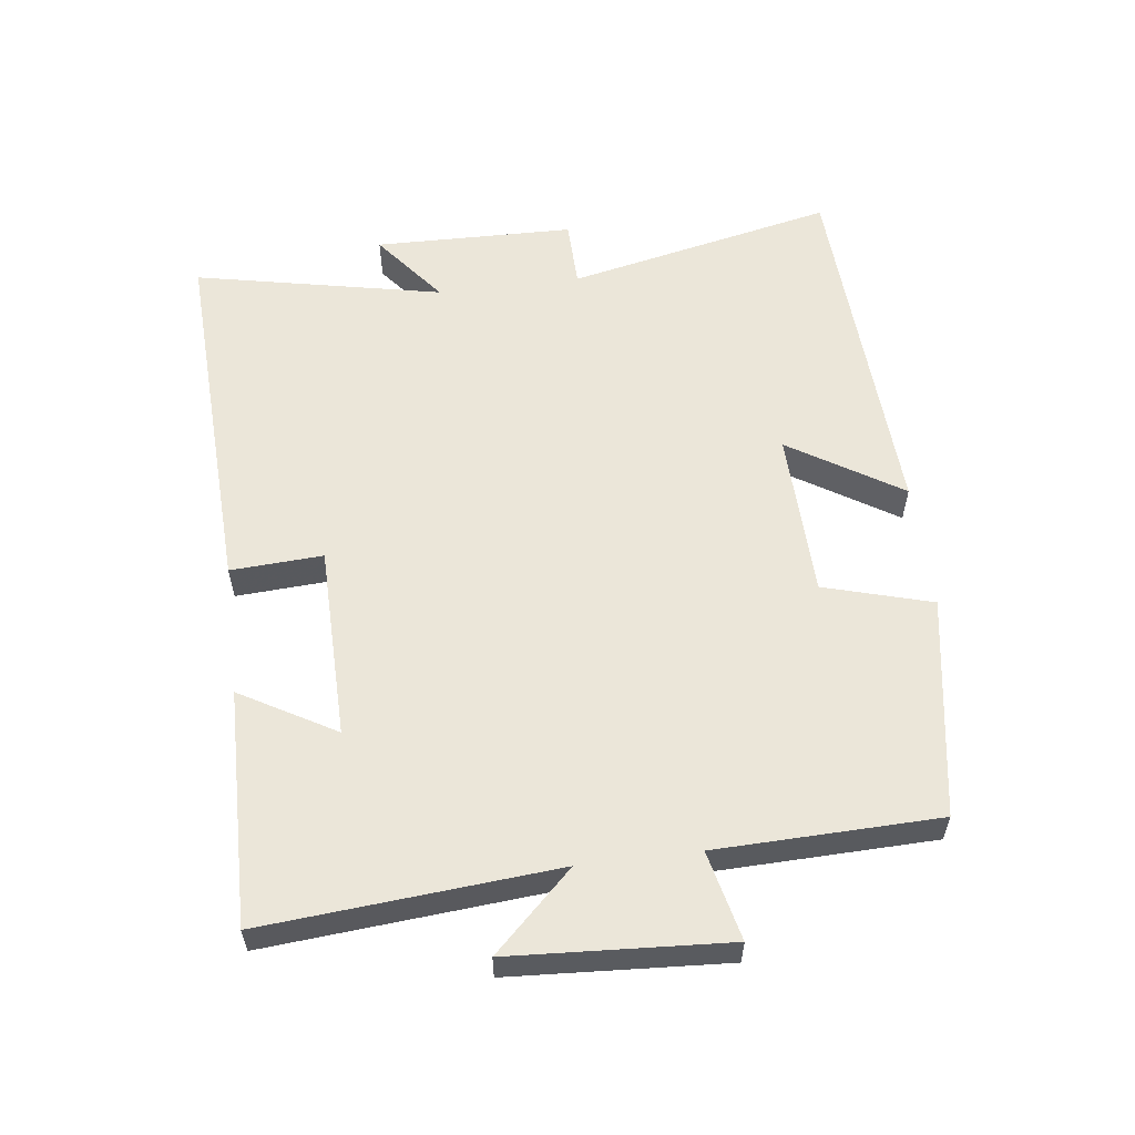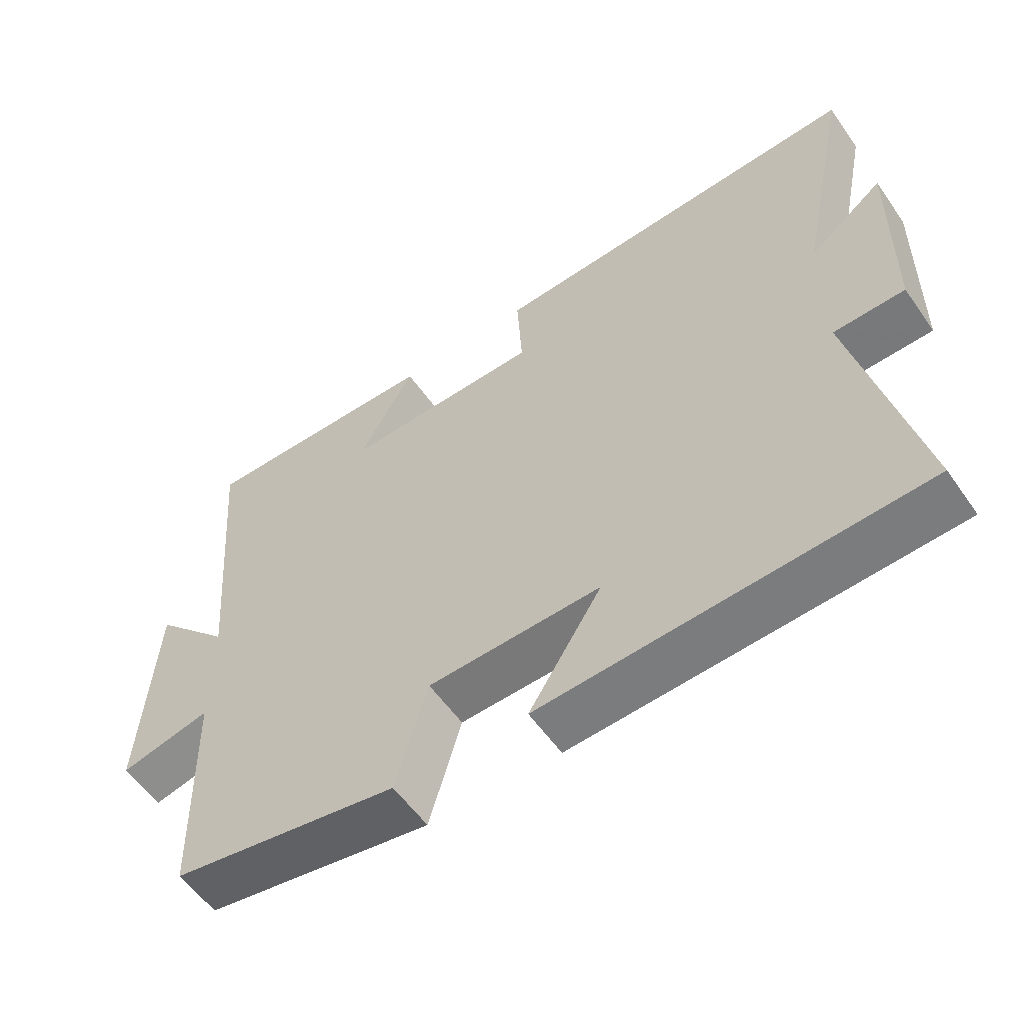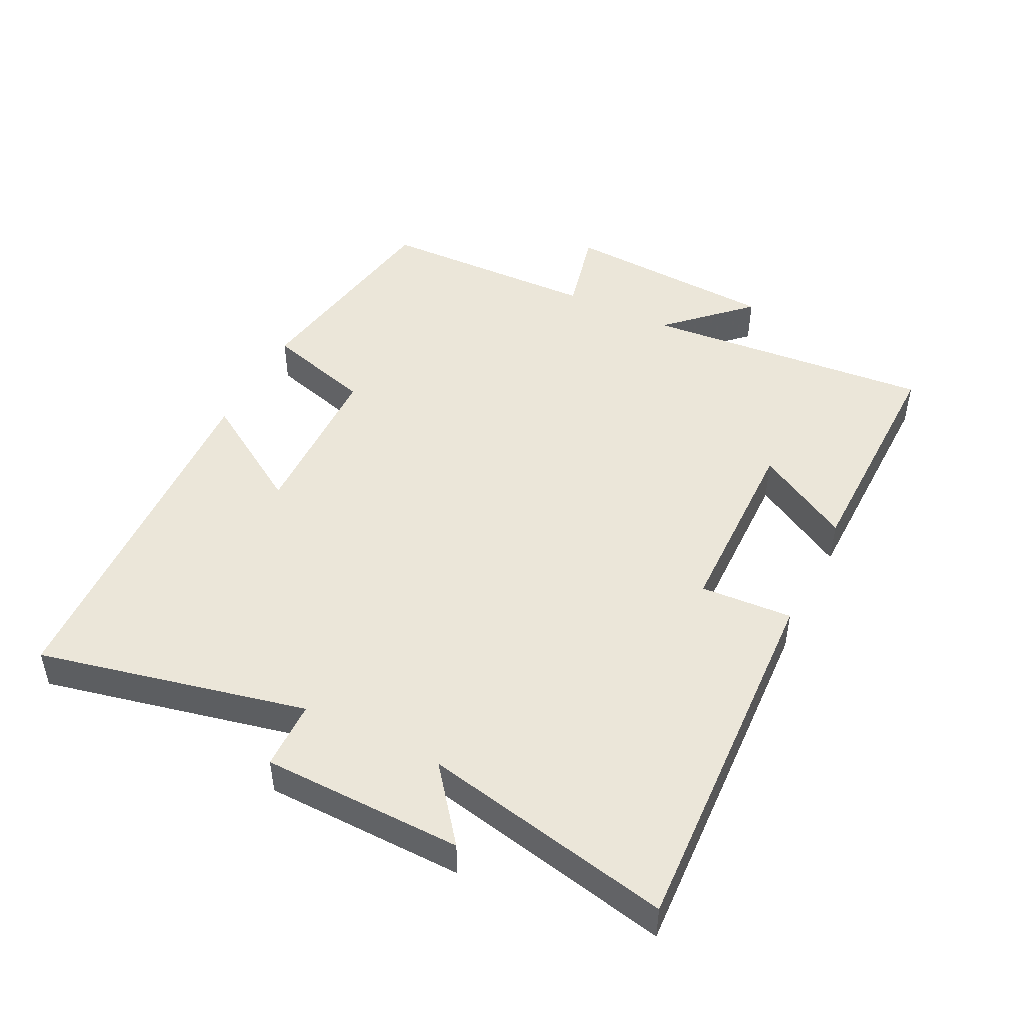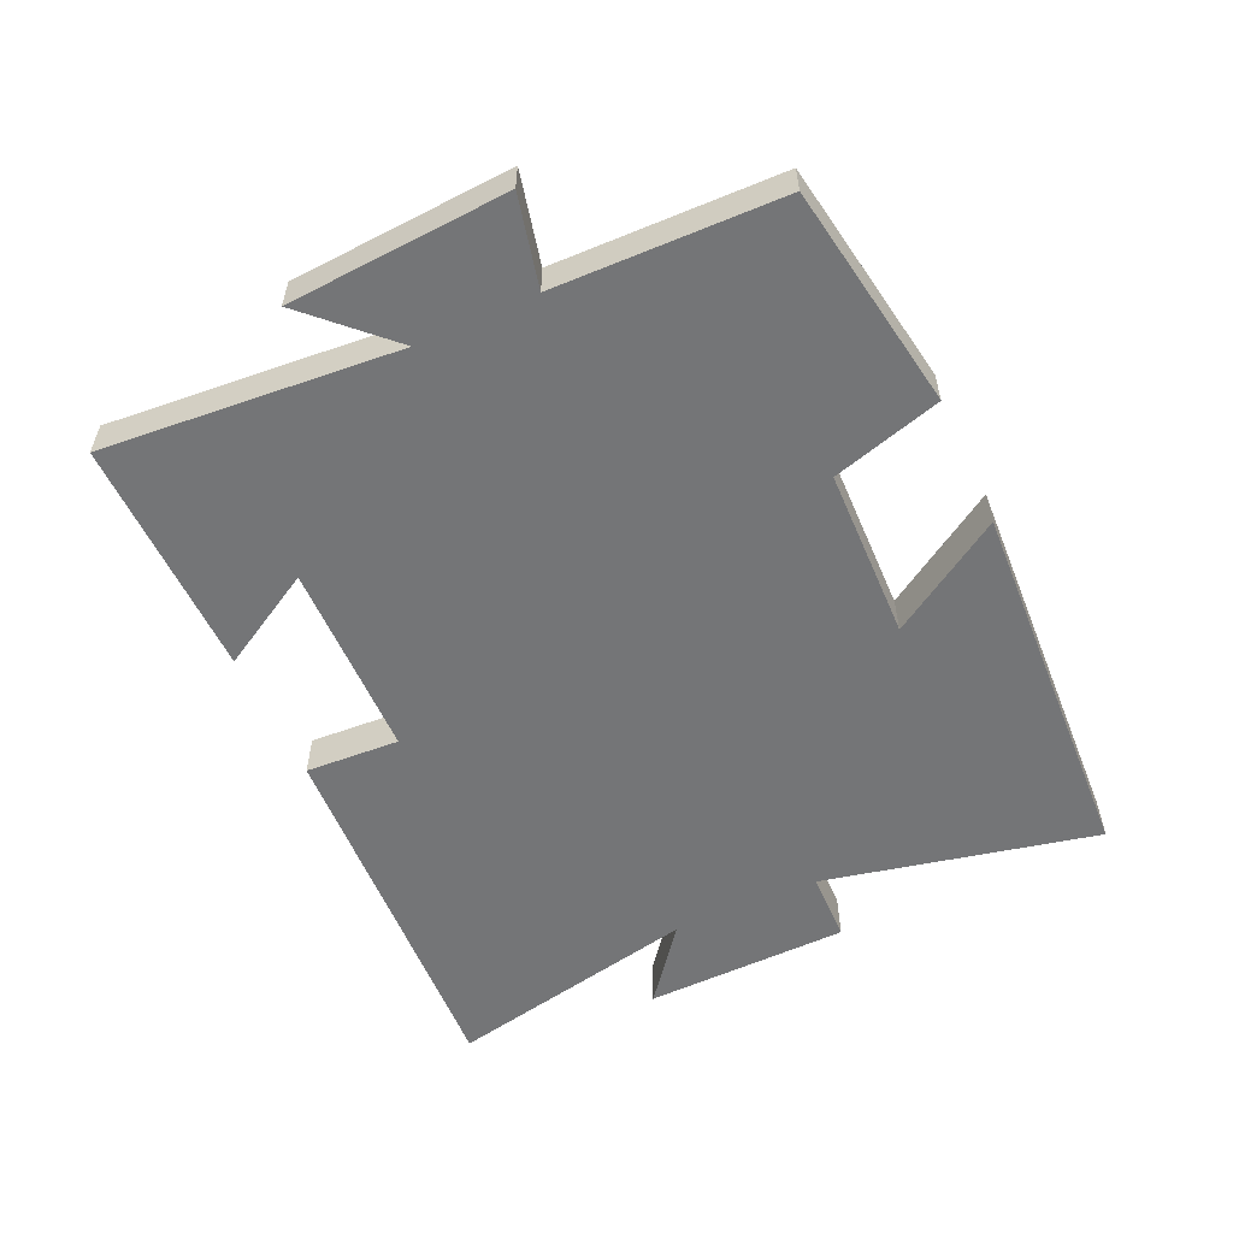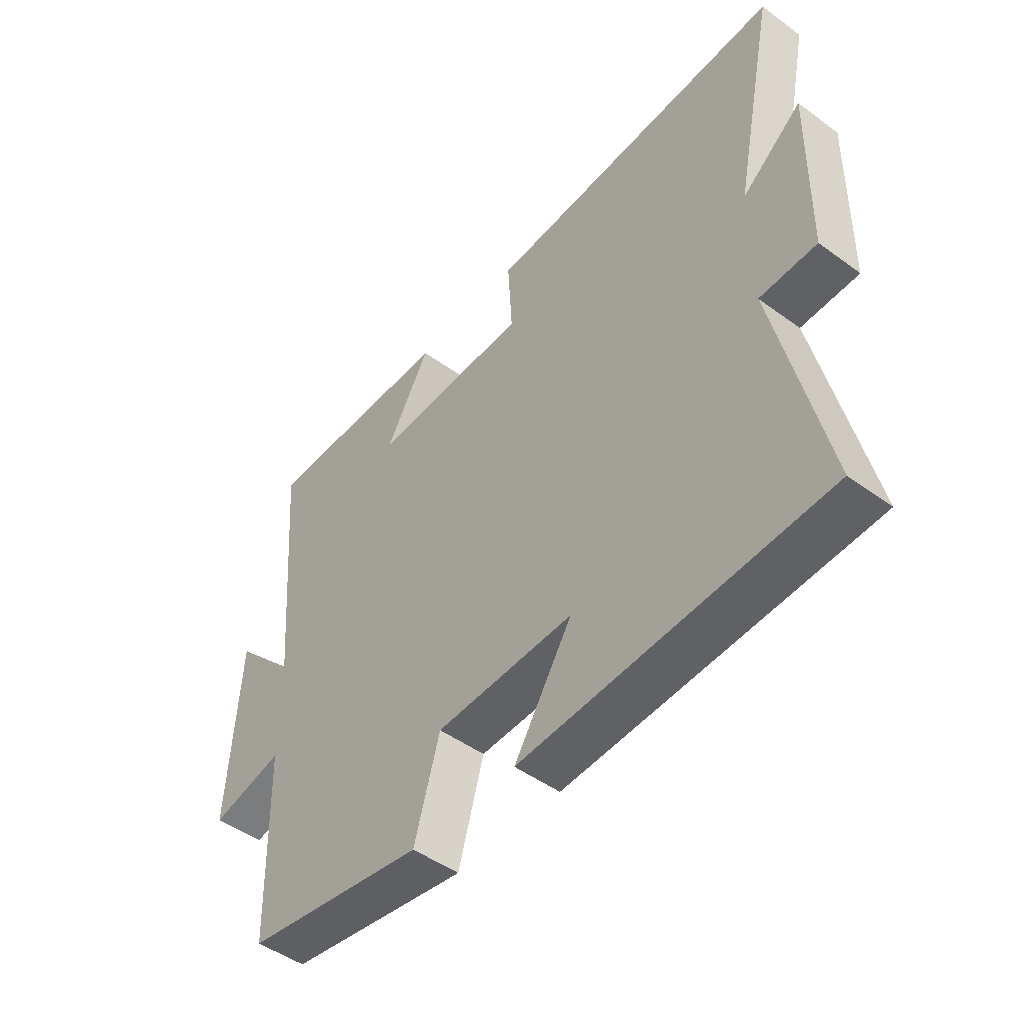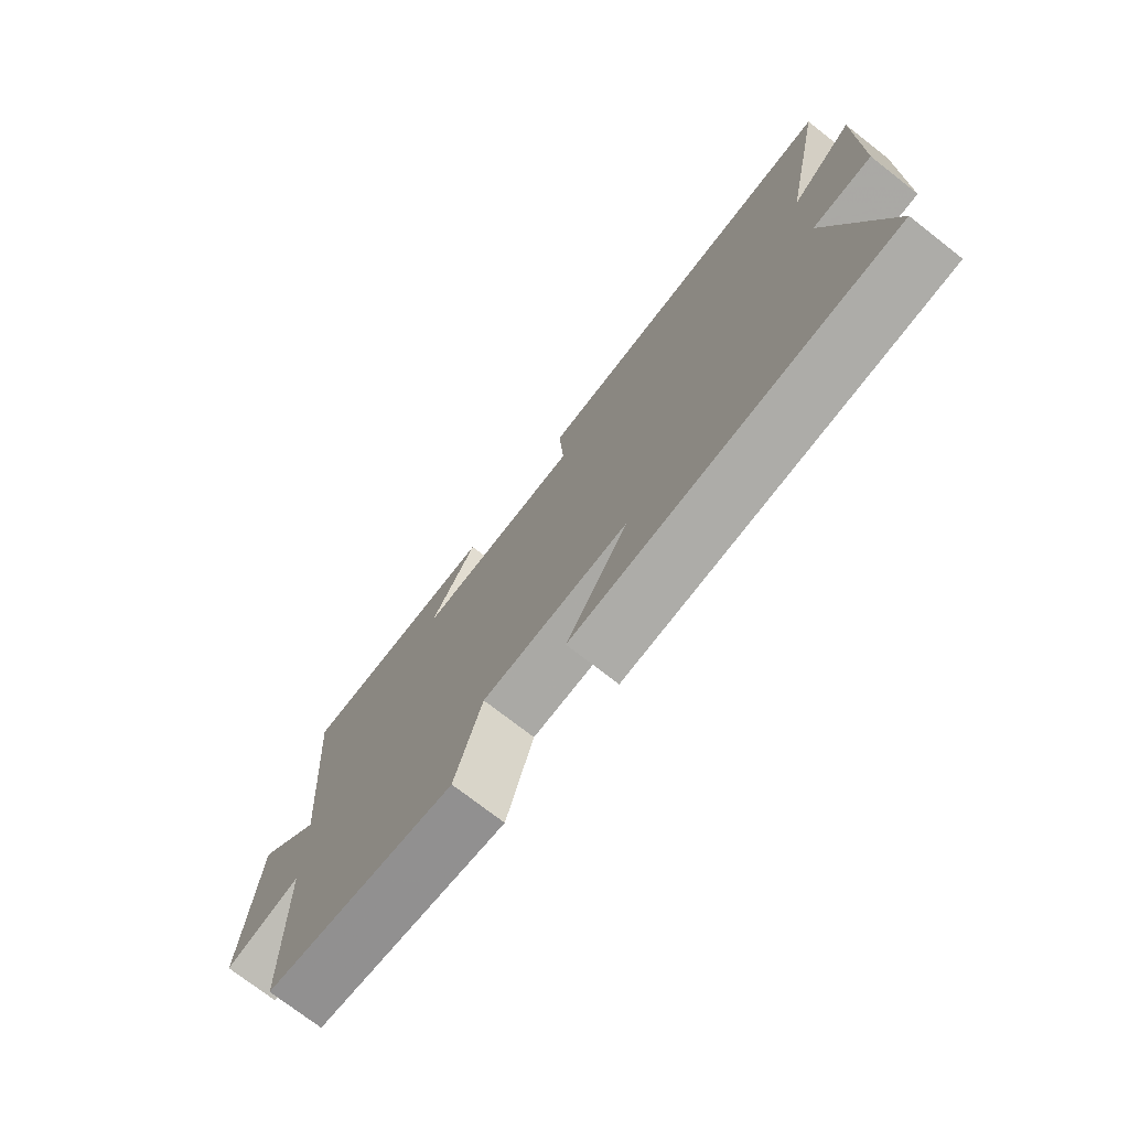
<metadata>
{"format":"obj","ext":"obj","renderer":"f3d","projection":"perspective","resolution":1024,"background":"white","views":[{"elev":57.3,"azim":82.8,"up":"+Y"},{"elev":-56.9,"azim":-145.3,"up":"+Z"},{"elev":47.2,"azim":-63.6,"up":"+Y"},{"elev":-56.5,"azim":114.5,"up":"+Y"},{"elev":-48.1,"azim":-129.3,"up":"+Z"},{"elev":-74.3,"azim":-127.9,"up":"+Z"}]}
</metadata>
<code>
v -0.589 0.07 -0.473
v -0.5 0.07 -0.068
v -0.604 0.07 -0.066
v -0.61 0.07 0.236
v -0.5 0.07 0.15
v -0.578 0.07 0.525
v -0.022 0.07 0.5
v -0.03 0.07 0.361
v 0.262 0.07 0.357
v 0.18 0.07 0.5
v 0.536 0.07 0.506
v 0.5 0.07 0.067
v 0.614 0.07 0.186
v 0.634 0.07 -0.14
v 0.5 0.07 -0.109
v 0.492 0.07 -0.444
v 0.159 0.07 -0.5
v 0.112 0.07 -0.337
v -0.142 0.07 -0.331
v -0.035 0.07 -0.5
v -0.589 0 -0.473
v -0.5 0 -0.068
v -0.604 0 -0.066
v -0.61 0 0.236
v -0.5 0 0.15
v -0.578 0 0.525
v -0.022 0 0.5
v -0.03 0 0.361
v 0.262 0 0.357
v 0.18 0 0.5
v 0.536 0 0.506
v 0.5 0 0.067
v 0.614 0 0.186
v 0.634 0 -0.14
v 0.5 0 -0.109
v 0.492 0 -0.444
v 0.159 0 -0.5
v 0.112 0 -0.337
v -0.142 0 -0.331
v -0.035 0 -0.5
f 19 20 1 2
f 18 19 2
f 15 16 17 18
f 15 18 2
f 12 13 14 15
f 12 15 2
f 9 10 11 12
f 12 2 3
f 9 12 3
f 8 9 3
f 5 6 7 8
f 5 8 3
f 3 4 5
f 22 21 40 39
f 22 39 38
f 38 37 36 35
f 22 38 35
f 35 34 33 32
f 22 35 32
f 32 31 30 29
f 23 22 32
f 23 32 29
f 23 29 28
f 28 27 26 25
f 23 28 25
f 25 24 23
f 1 21 22 2
f 2 22 23 3
f 3 23 24 4
f 4 24 25 5
f 5 25 26 6
f 6 26 27 7
f 7 27 28 8
f 8 28 29 9
f 9 29 30 10
f 10 30 31 11
f 11 31 32 12
f 12 32 33 13
f 13 33 34 14
f 14 34 35 15
f 15 35 36 16
f 16 36 37 17
f 17 37 38 18
f 18 38 39 19
f 19 39 40 20
f 20 40 21 1

</code>
